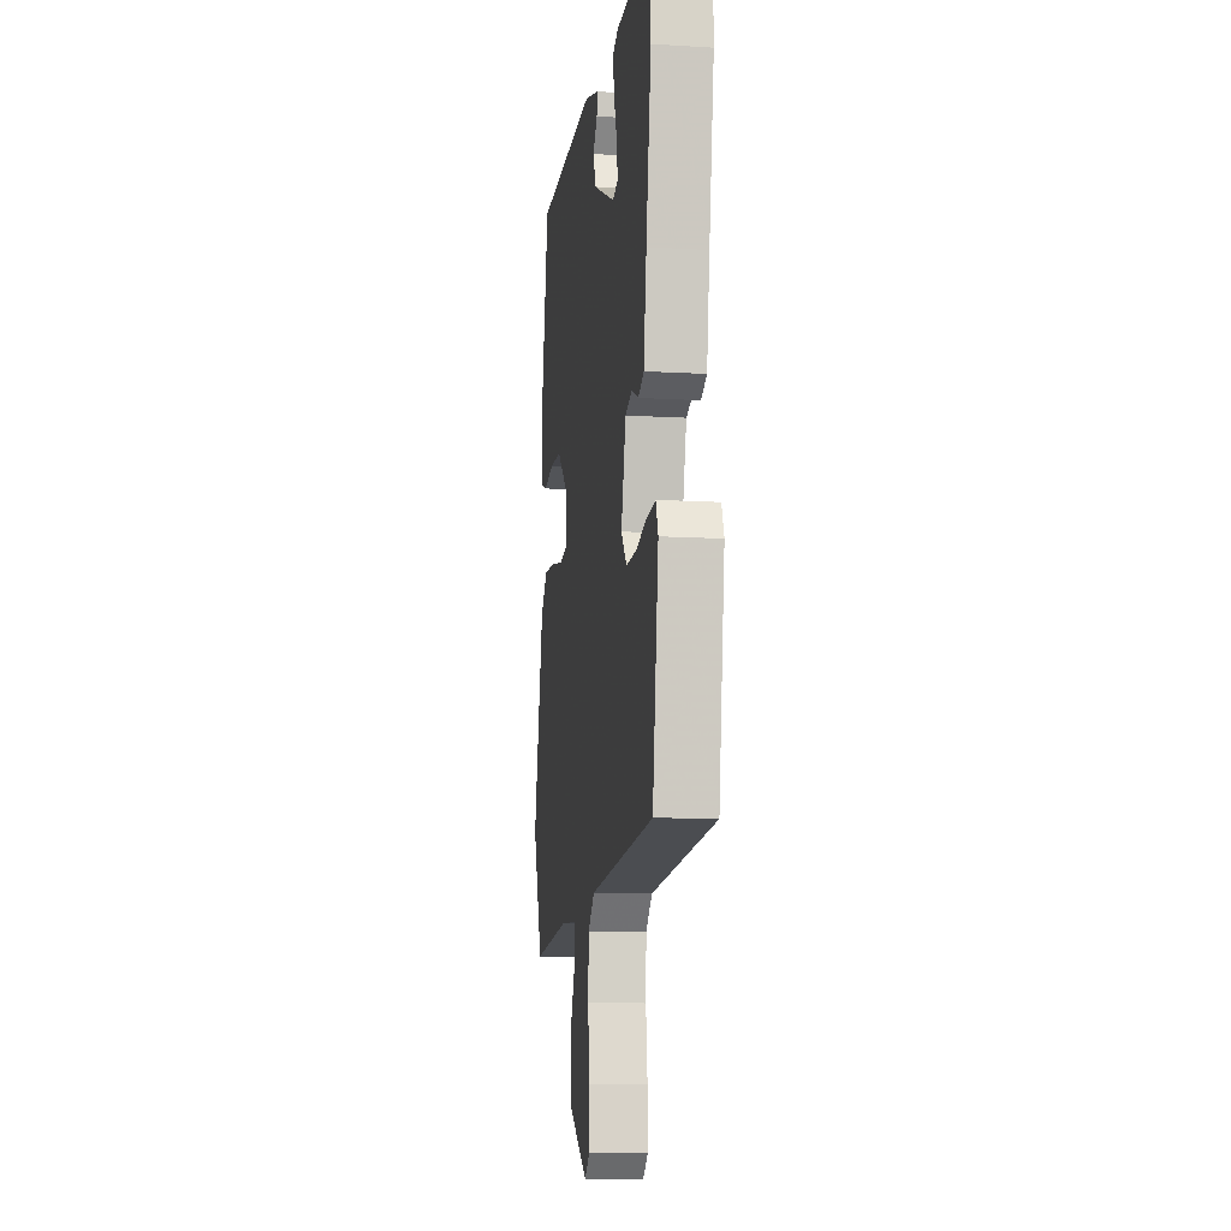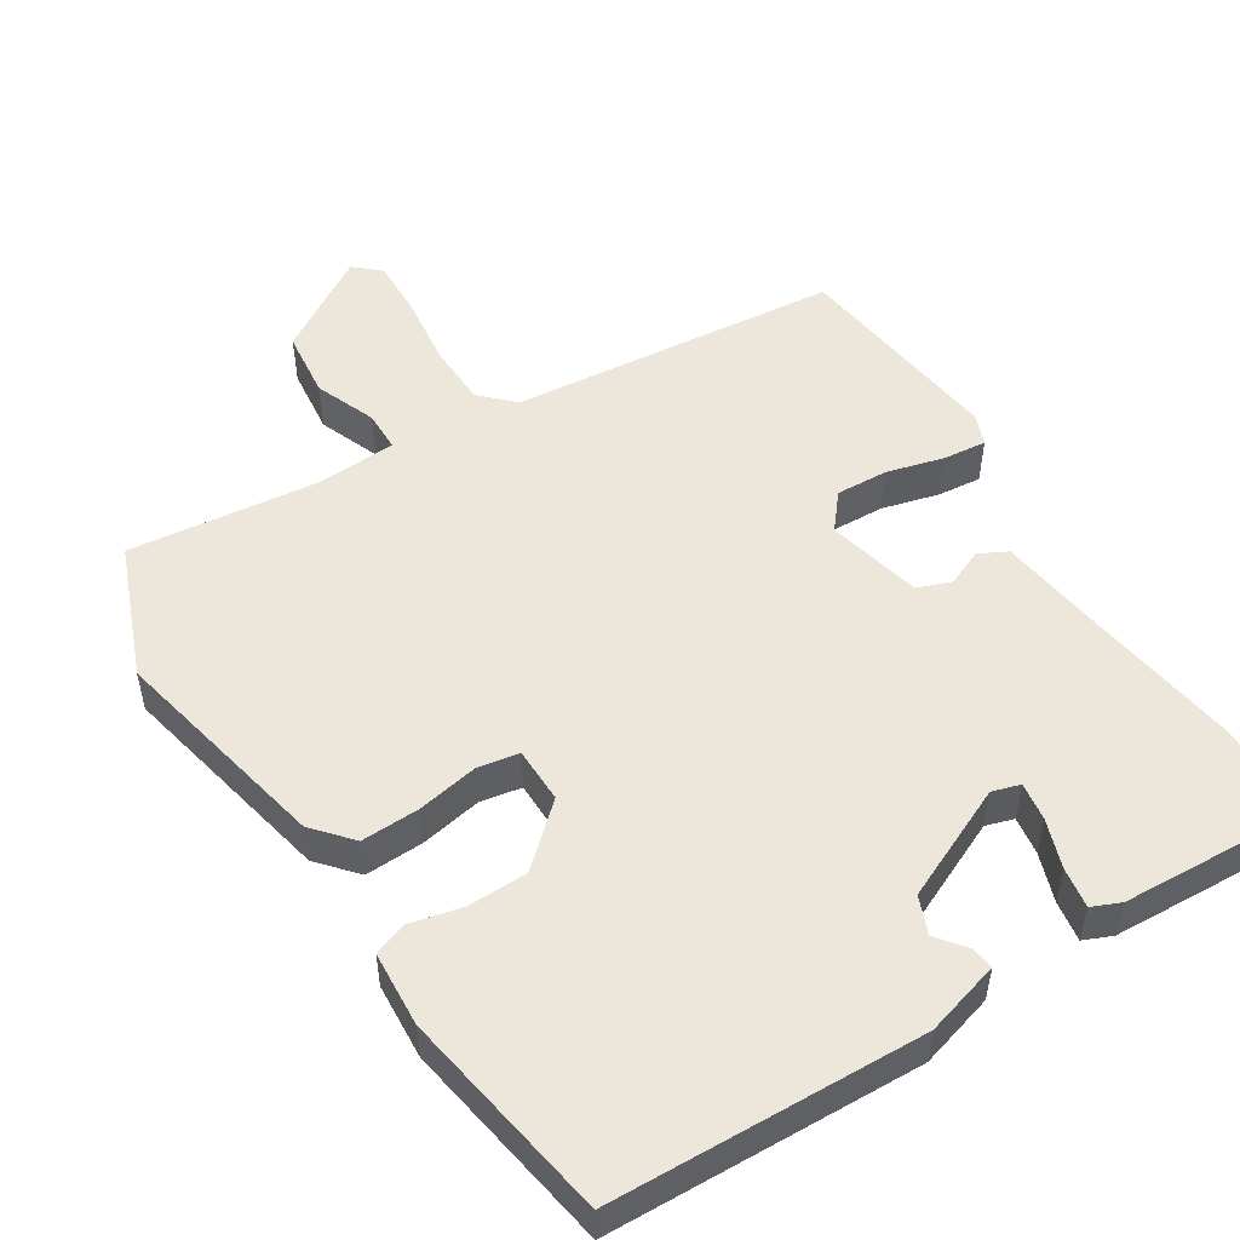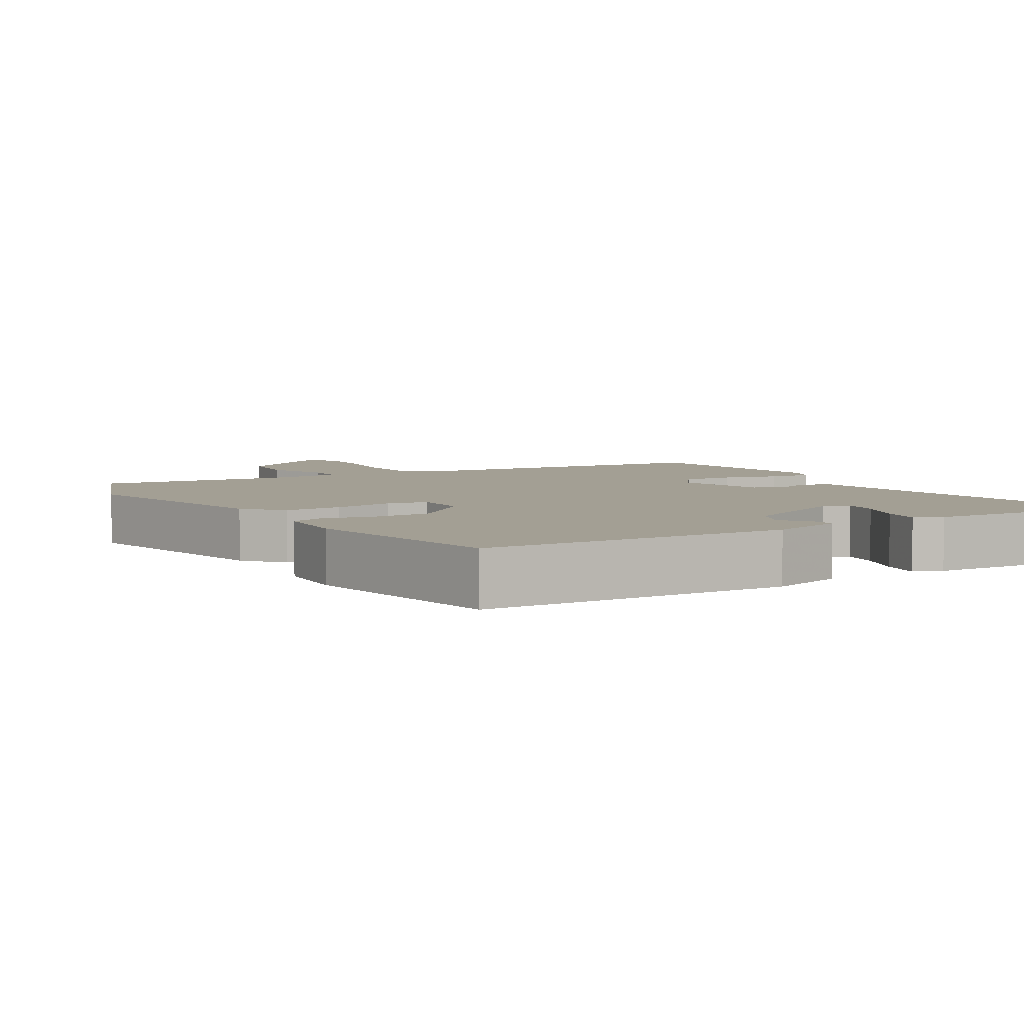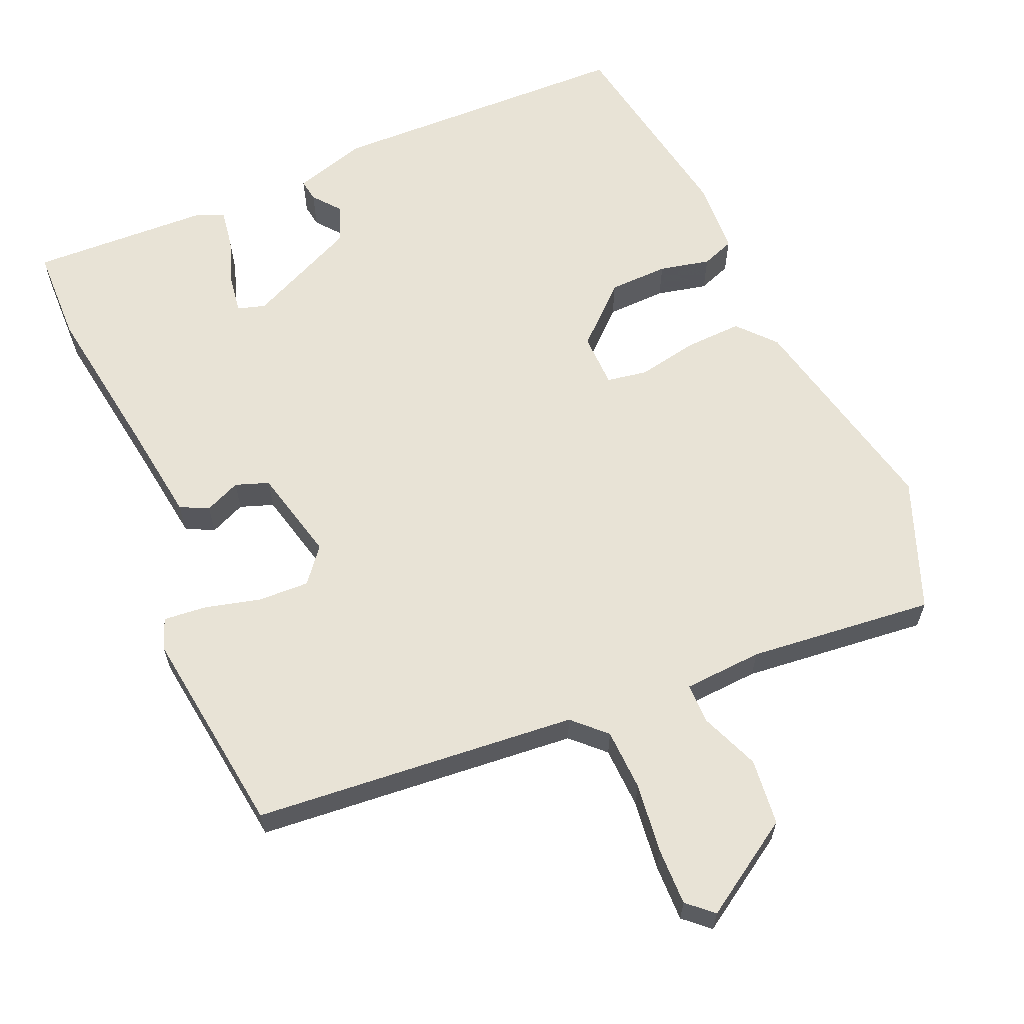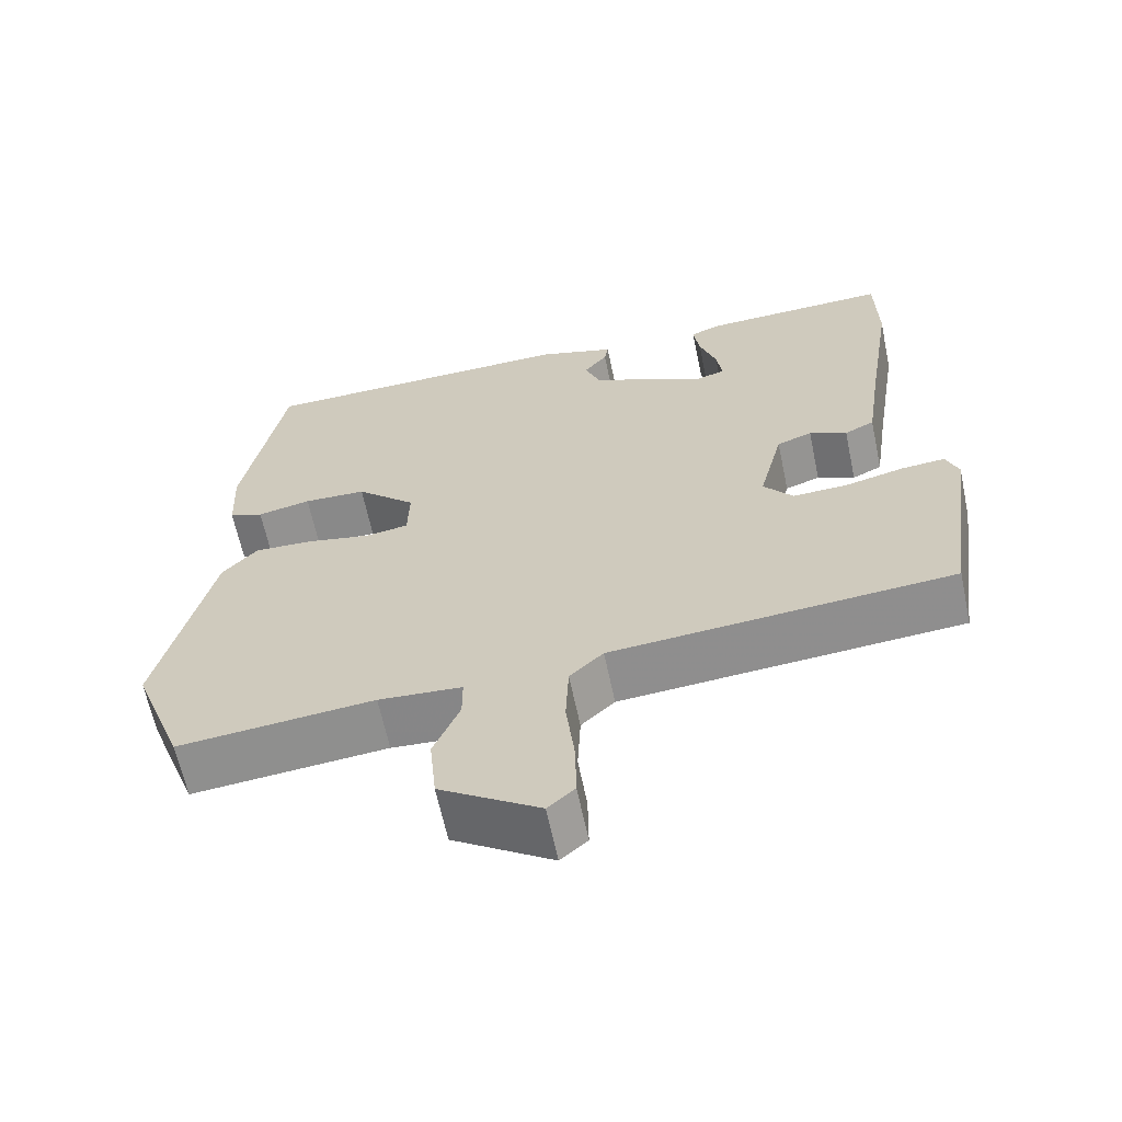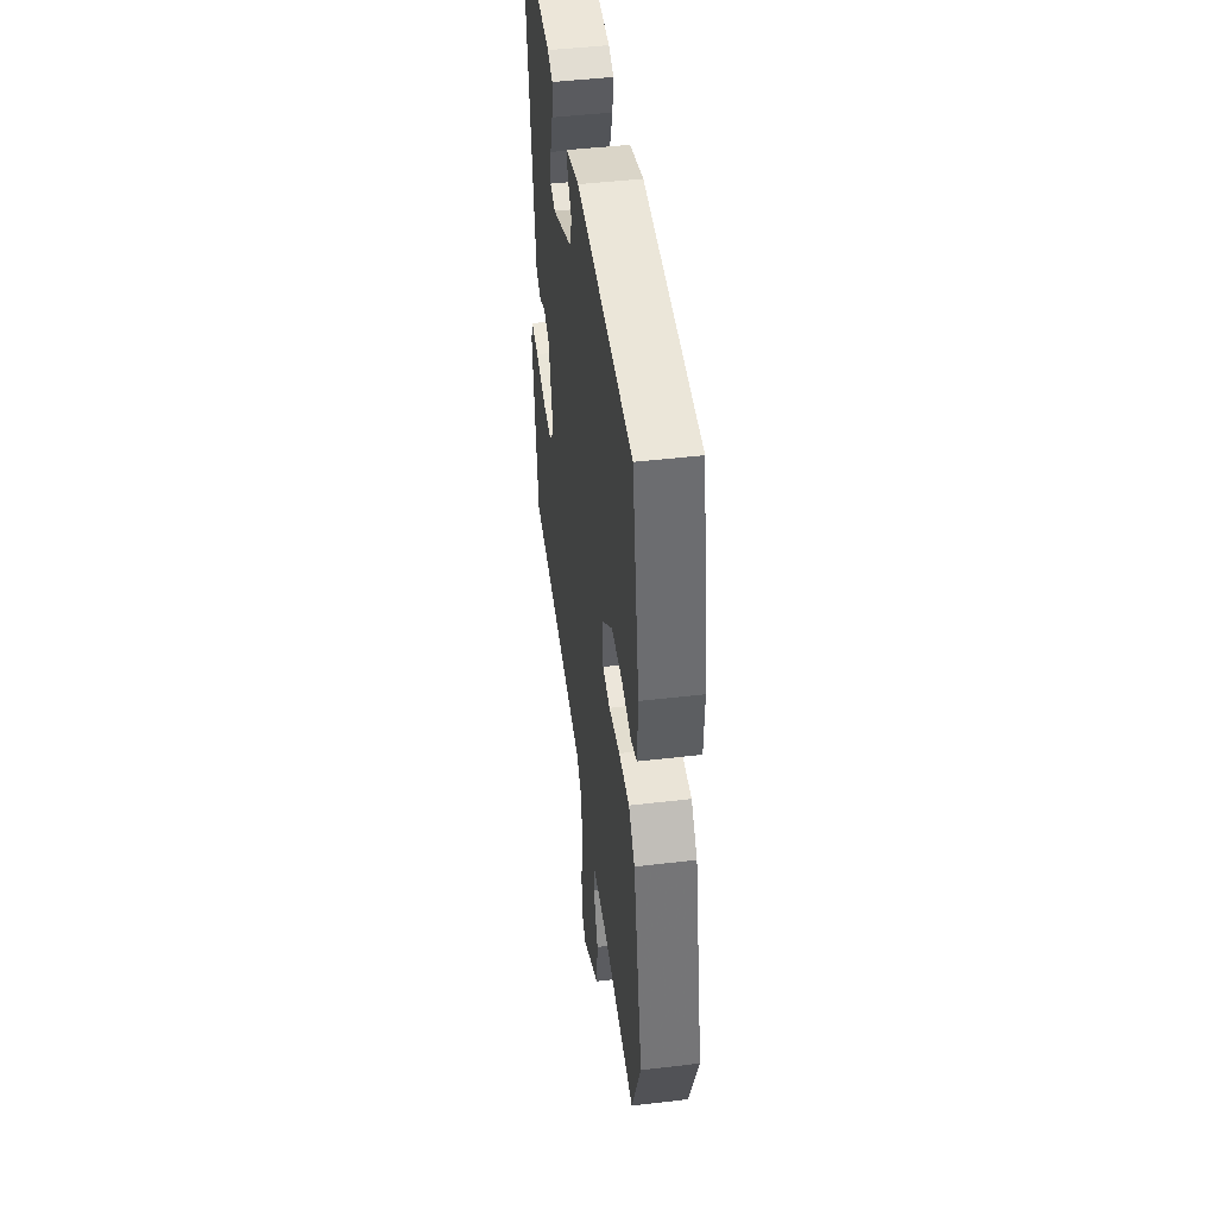
<metadata>
{"format":"obj","ext":"obj","renderer":"f3d","projection":"perspective","resolution":1024,"background":"white","views":[{"elev":-11.3,"azim":81.7,"up":"+Z"},{"elev":51.5,"azim":-31.2,"up":"+Y"},{"elev":5.4,"azim":-30.4,"up":"+Y"},{"elev":62.5,"azim":157.1,"up":"+Y"},{"elev":-63.7,"azim":11.9,"up":"+Z"},{"elev":46.9,"azim":-97.6,"up":"+Z"}]}
</metadata>
<code>
v -0.446 0.07 0.525
v -0.024 0.07 0.532
v 0.077 0.07 0.501
v 0.072 0.07 0.47
v 0.041 0.07 0.432
v 0.061 0.07 0.381
v 0.213 0.07 0.309
v 0.251 0.07 0.32
v 0.244 0.07 0.372
v 0.222 0.07 0.438
v 0.214 0.07 0.493
v 0.253 0.07 0.509
v 0.5 0.07 0.517
v 0.502 0.07 0.385
v 0.467 0.07 0.164
v 0.447 0.07 0.029
v 0.408 0.07 0.01
v 0.359 0.07 0.032
v 0.313 0.07 0.016
v 0.281 0.07 -0.112
v 0.319 0.07 -0.16
v 0.39 0.07 -0.158
v 0.467 0.07 -0.139
v 0.526 0.07 -0.134
v 0.542 0.07 -0.177
v 0.501 0.07 -0.466
v 0.055 0.07 -0.501
v 0.011 0.07 -0.543
v 0.007 0.07 -0.628
v 0.018 0.07 -0.725
v 0.019 0.07 -0.804
v -0.016 0.07 -0.835
v -0.146 0.07 -0.75
v -0.155 0.07 -0.658
v -0.121 0.07 -0.576
v -0.121 0.07 -0.521
v -0.23 0.07 -0.513
v -0.486 0.07 -0.537
v -0.554 0.07 -0.356
v -0.485 0.07 -0.057
v -0.439 0.07 -0.006
v -0.36 0.07 -0.01
v -0.277 0.07 -0.027
v -0.221 0.07 -0.018
v -0.219 0.07 0.057
v -0.297 0.07 0.13
v -0.379 0.07 0.133
v -0.449 0.07 0.118
v -0.494 0.07 0.135
v -0.499 0.07 0.237
v -0.446 0 0.525
v -0.024 0 0.532
v 0.077 0 0.501
v 0.072 0 0.47
v 0.041 0 0.432
v 0.061 0 0.381
v 0.213 0 0.309
v 0.251 0 0.32
v 0.244 0 0.372
v 0.222 0 0.438
v 0.214 0 0.493
v 0.253 0 0.509
v 0.5 0 0.517
v 0.502 0 0.385
v 0.467 0 0.164
v 0.447 0 0.029
v 0.408 0 0.01
v 0.359 0 0.032
v 0.313 0 0.016
v 0.281 0 -0.112
v 0.319 0 -0.16
v 0.39 0 -0.158
v 0.467 0 -0.139
v 0.526 0 -0.134
v 0.542 0 -0.177
v 0.501 0 -0.466
v 0.055 0 -0.501
v 0.011 0 -0.543
v 0.007 0 -0.628
v 0.018 0 -0.725
v 0.019 0 -0.804
v -0.016 0 -0.835
v -0.146 0 -0.75
v -0.155 0 -0.658
v -0.121 0 -0.576
v -0.121 0 -0.521
v -0.23 0 -0.513
v -0.486 0 -0.537
v -0.554 0 -0.356
v -0.485 0 -0.057
v -0.439 0 -0.006
v -0.36 0 -0.01
v -0.277 0 -0.027
v -0.221 0 -0.018
v -0.219 0 0.057
v -0.297 0 0.13
v -0.379 0 0.133
v -0.449 0 0.118
v -0.494 0 0.135
v -0.499 0 0.237
f 47 48 49 50
f 46 47 50 1
f 45 46 1 2
f 44 45 2 3
f 40 41 42 43
f 38 39 40 43
f 37 38 43 44
f 36 37 44
f 32 33 34 35
f 32 35 36
f 29 30 31 32
f 28 29 32 36
f 27 28 36 44
f 22 23 24 25
f 21 22 25 26
f 20 21 26 27
f 15 16 17 18
f 15 18 19
f 14 15 19
f 13 14 19
f 12 13 19
f 9 10 11 12
f 8 9 12 19
f 7 8 19 20
f 3 4 5
f 44 3 5
f 44 5 6
f 20 27 44
f 6 7 20 44
f 100 99 98 97
f 51 100 97 96
f 52 51 96 95
f 53 52 95 94
f 93 92 91 90
f 93 90 89 88
f 94 93 88 87
f 94 87 86
f 85 84 83 82
f 86 85 82
f 82 81 80 79
f 86 82 79 78
f 94 86 78 77
f 75 74 73 72
f 76 75 72 71
f 77 76 71 70
f 68 67 66 65
f 69 68 65
f 69 65 64
f 69 64 63
f 69 63 62
f 62 61 60 59
f 69 62 59 58
f 70 69 58 57
f 55 54 53
f 55 53 94
f 56 55 94
f 94 77 70
f 94 70 57 56
f 1 51 52 2
f 2 52 53 3
f 3 53 54 4
f 4 54 55 5
f 5 55 56 6
f 6 56 57 7
f 7 57 58 8
f 8 58 59 9
f 9 59 60 10
f 10 60 61 11
f 11 61 62 12
f 12 62 63 13
f 13 63 64 14
f 14 64 65 15
f 15 65 66 16
f 16 66 67 17
f 17 67 68 18
f 18 68 69 19
f 19 69 70 20
f 20 70 71 21
f 21 71 72 22
f 22 72 73 23
f 23 73 74 24
f 24 74 75 25
f 25 75 76 26
f 26 76 77 27
f 27 77 78 28
f 28 78 79 29
f 29 79 80 30
f 30 80 81 31
f 31 81 82 32
f 32 82 83 33
f 33 83 84 34
f 34 84 85 35
f 35 85 86 36
f 36 86 87 37
f 37 87 88 38
f 38 88 89 39
f 39 89 90 40
f 40 90 91 41
f 41 91 92 42
f 42 92 93 43
f 43 93 94 44
f 44 94 95 45
f 45 95 96 46
f 46 96 97 47
f 47 97 98 48
f 48 98 99 49
f 49 99 100 50
f 50 100 51 1

</code>
